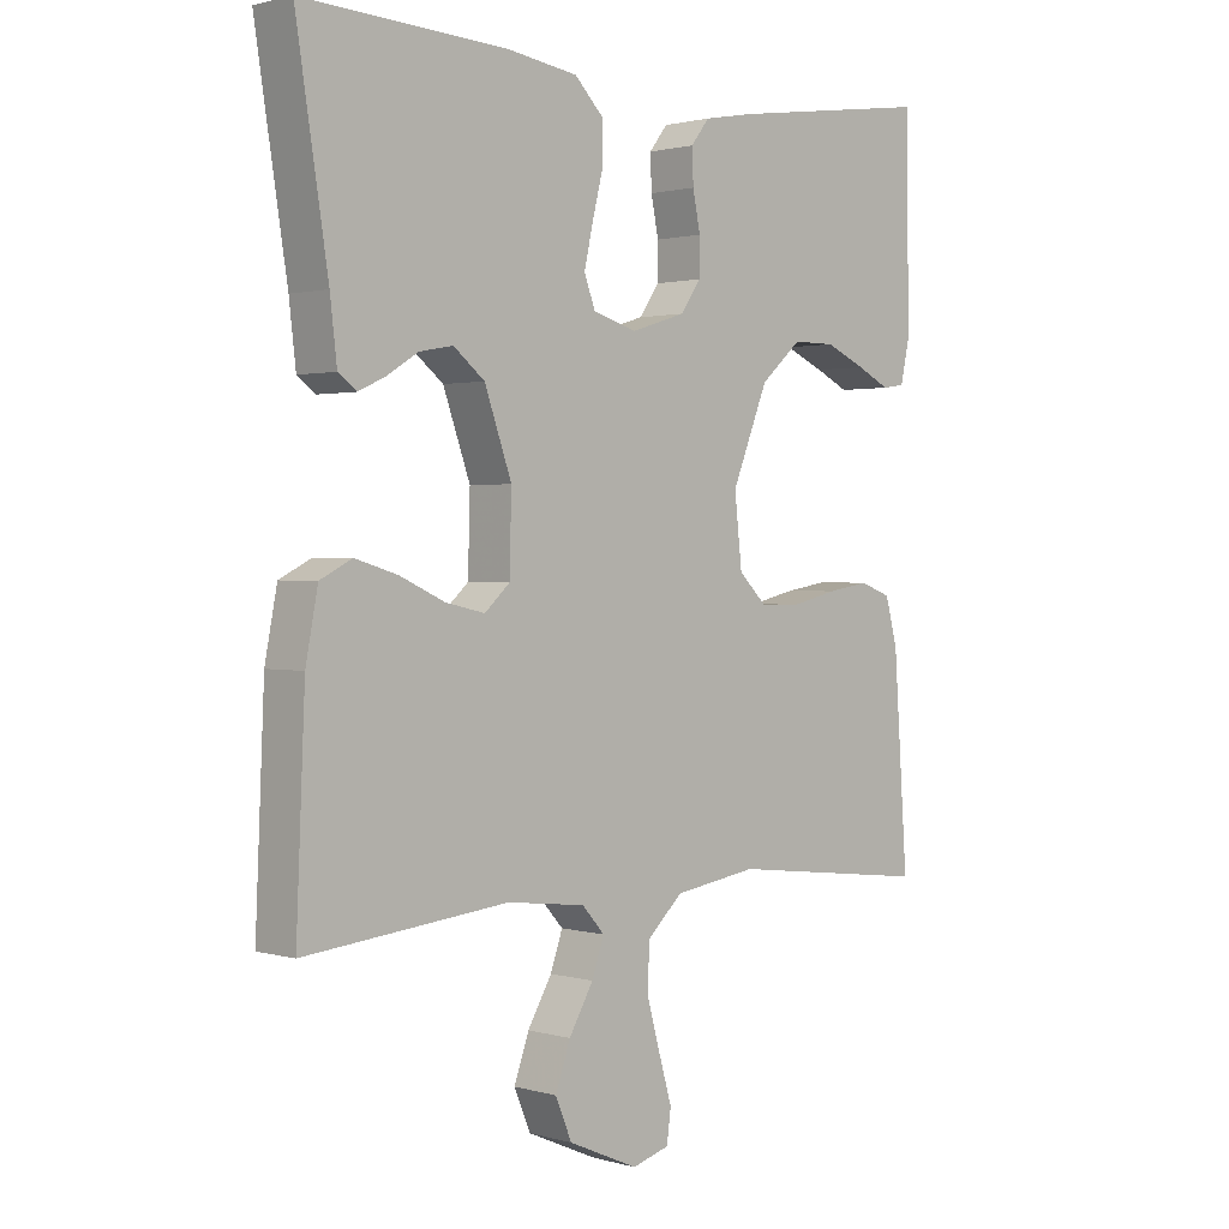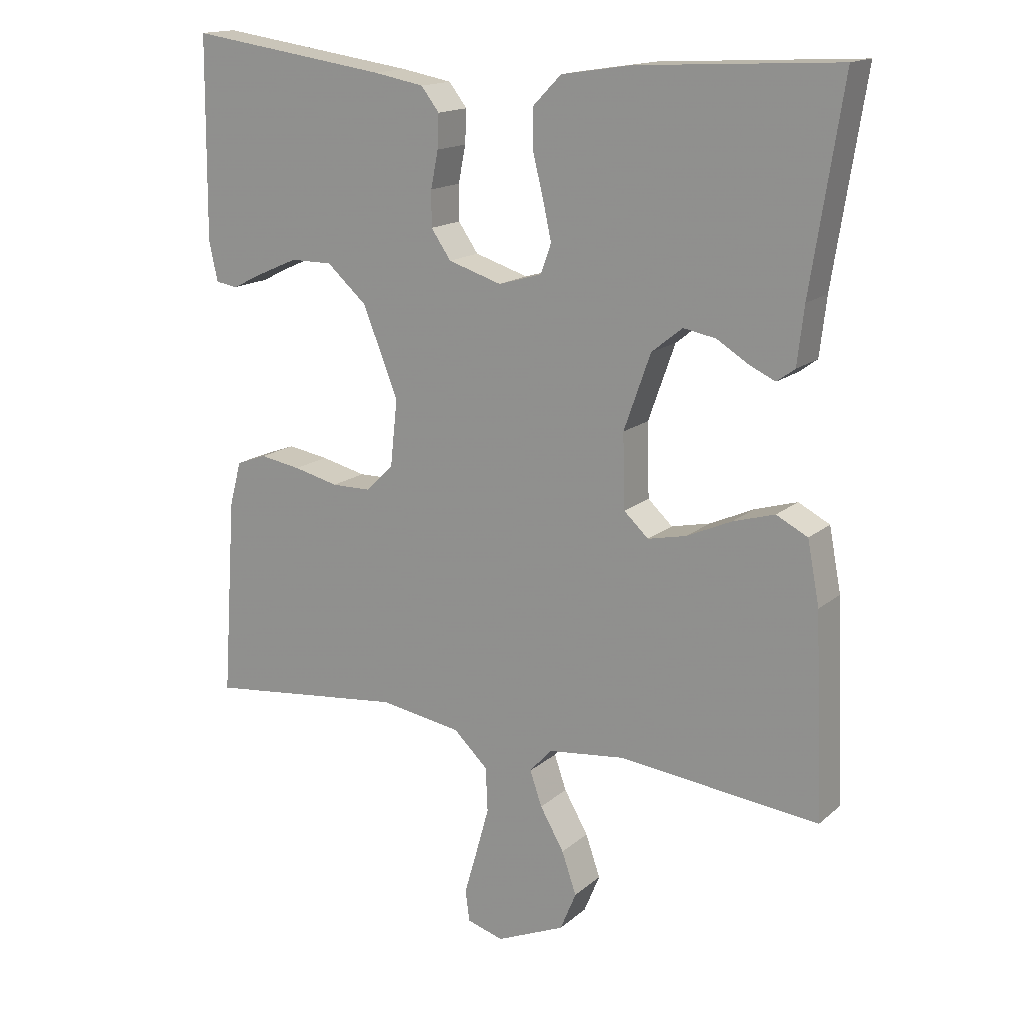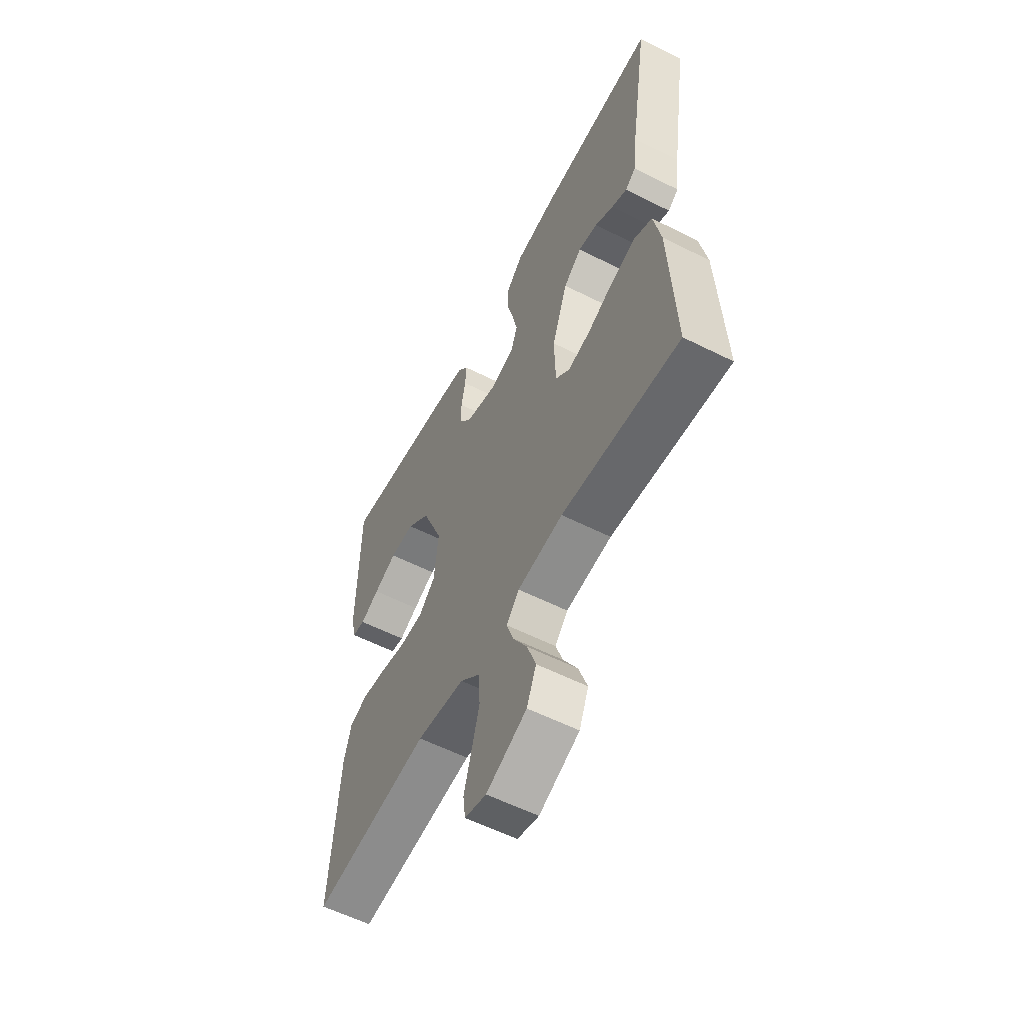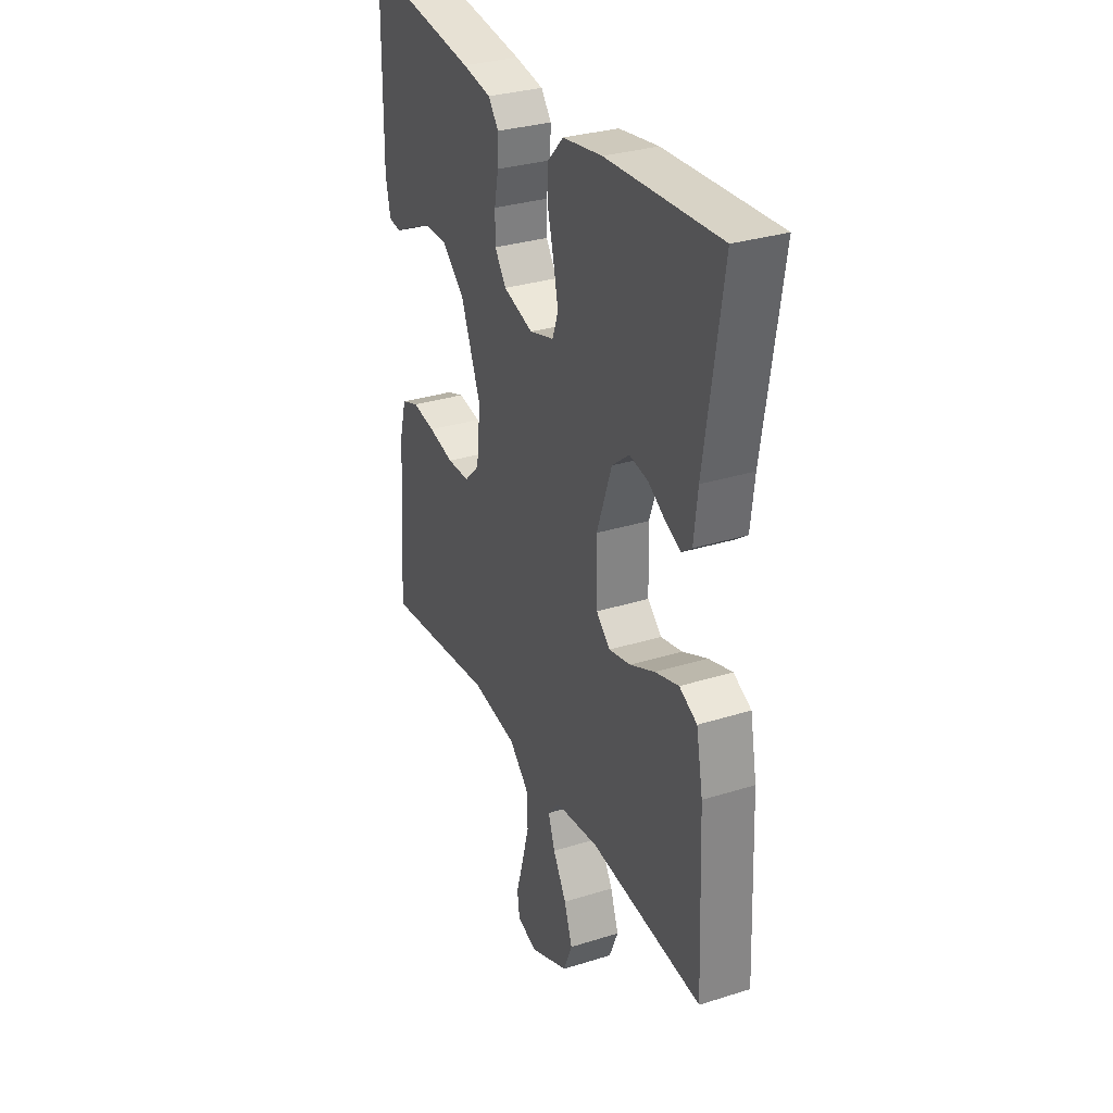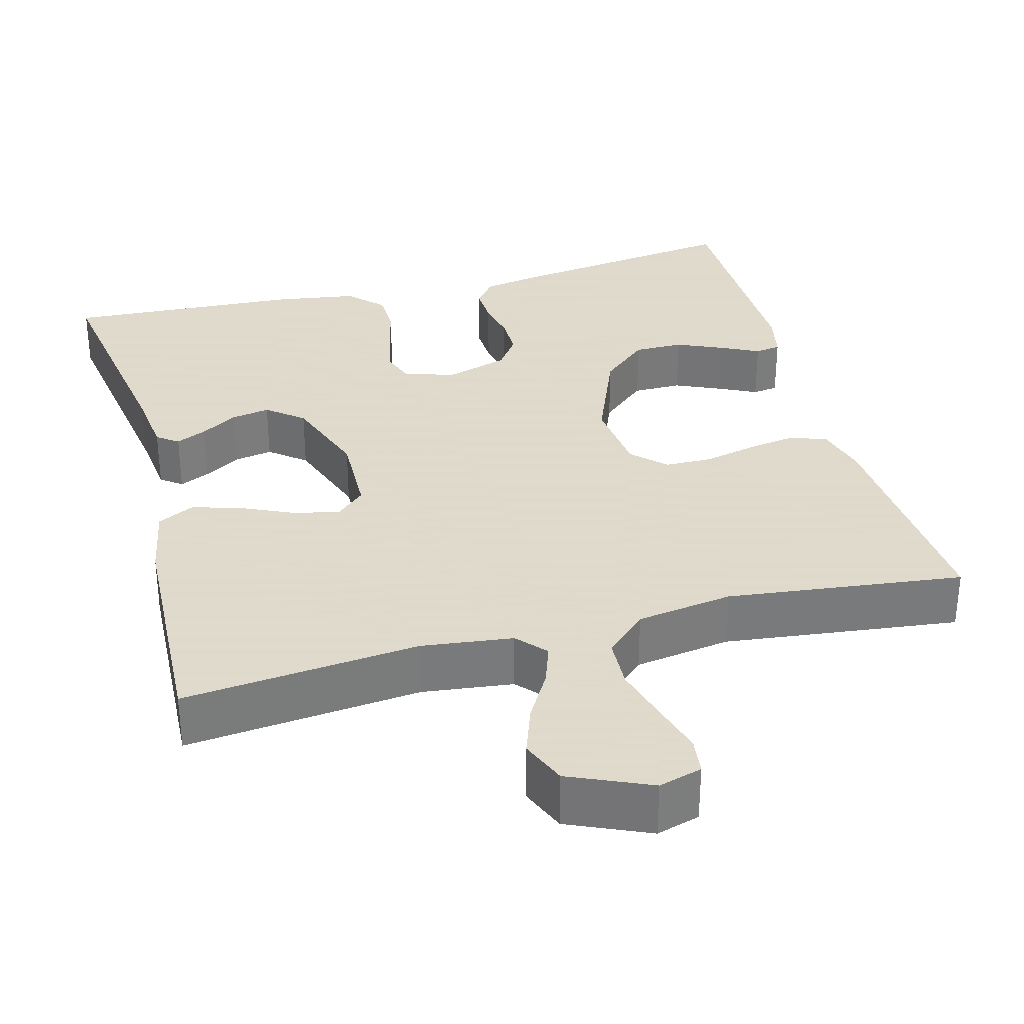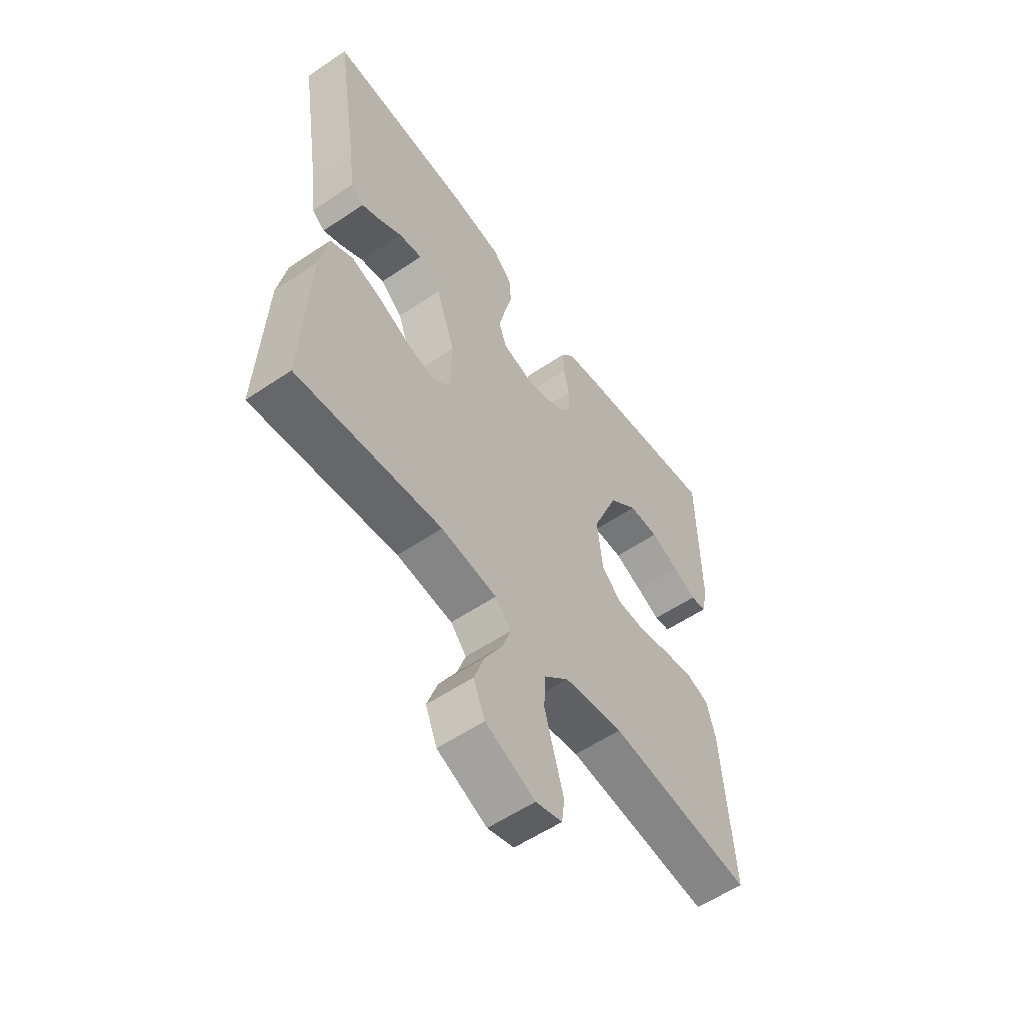
<metadata>
{"format":"obj","ext":"obj","renderer":"f3d","projection":"perspective","resolution":1024,"background":"white","views":[{"elev":1.4,"azim":135.4,"up":"+Z"},{"elev":15.9,"azim":31.4,"up":"+Z"},{"elev":-58.0,"azim":62.5,"up":"+Z"},{"elev":31.1,"azim":65.9,"up":"+Z"},{"elev":32.4,"azim":165.1,"up":"+Y"},{"elev":-56.7,"azim":125.2,"up":"+Z"}]}
</metadata>
<code>
v 0.5 0.07 -0.5
v 0.2 0.07 -0.469
v 0.084 0.07 -0.483
v 0.051 0.07 -0.52
v 0.069 0.07 -0.572
v 0.105 0.07 -0.634
v 0.127 0.07 -0.697
v 0.103 0.07 -0.755
v 0 0.07 -0.8
v -0.055 0.07 -0.784
v -0.061 0.07 -0.737
v -0.042 0.07 -0.671
v -0.022 0.07 -0.599
v -0.025 0.07 -0.533
v -0.077 0.07 -0.484
v -0.2 0.07 -0.465
v -0.5 0.07 -0.5
v -0.479 0.07 -0.2
v -0.461 0.07 -0.133
v -0.415 0.07 -0.116
v -0.353 0.07 -0.126
v -0.285 0.07 -0.142
v -0.225 0.07 -0.141
v -0.184 0.07 -0.101
v -0.173 0.07 0
v -0.226 0.07 0.132
v -0.286 0.07 0.185
v -0.349 0.07 0.185
v -0.408 0.07 0.159
v -0.457 0.07 0.135
v -0.49 0.07 0.14
v -0.503 0.07 0.2
v -0.5 0.07 0.5
v -0.2 0.07 0.457
v -0.124 0.07 0.443
v -0.097 0.07 0.408
v -0.099 0.07 0.358
v -0.11 0.07 0.303
v -0.11 0.07 0.25
v -0.08 0.07 0.207
v 0 0.07 0.182
v 0.065 0.07 0.201
v 0.081 0.07 0.245
v 0.068 0.07 0.304
v 0.052 0.07 0.368
v 0.053 0.07 0.425
v 0.095 0.07 0.468
v 0.2 0.07 0.484
v 0.5 0.07 0.5
v 0.453 0.07 0.2
v 0.443 0.07 0.114
v 0.416 0.07 0.094
v 0.377 0.07 0.112
v 0.33 0.07 0.141
v 0.281 0.07 0.15
v 0.235 0.07 0.113
v 0.195 0.07 0
v 0.198 0.07 -0.11
v 0.235 0.07 -0.144
v 0.293 0.07 -0.131
v 0.359 0.07 -0.101
v 0.422 0.07 -0.082
v 0.469 0.07 -0.106
v 0.487 0.07 -0.2
v 0.5 0 -0.5
v 0.2 0 -0.469
v 0.084 0 -0.483
v 0.051 0 -0.52
v 0.069 0 -0.572
v 0.105 0 -0.634
v 0.127 0 -0.697
v 0.103 0 -0.755
v 0 0 -0.8
v -0.055 0 -0.784
v -0.061 0 -0.737
v -0.042 0 -0.671
v -0.022 0 -0.599
v -0.025 0 -0.533
v -0.077 0 -0.484
v -0.2 0 -0.465
v -0.5 0 -0.5
v -0.479 0 -0.2
v -0.461 0 -0.133
v -0.415 0 -0.116
v -0.353 0 -0.126
v -0.285 0 -0.142
v -0.225 0 -0.141
v -0.184 0 -0.101
v -0.173 0 0
v -0.226 0 0.132
v -0.286 0 0.185
v -0.349 0 0.185
v -0.408 0 0.159
v -0.457 0 0.135
v -0.49 0 0.14
v -0.503 0 0.2
v -0.5 0 0.5
v -0.2 0 0.457
v -0.124 0 0.443
v -0.097 0 0.408
v -0.099 0 0.358
v -0.11 0 0.303
v -0.11 0 0.25
v -0.08 0 0.207
v 0 0 0.182
v 0.065 0 0.201
v 0.081 0 0.245
v 0.068 0 0.304
v 0.052 0 0.368
v 0.053 0 0.425
v 0.095 0 0.468
v 0.2 0 0.484
v 0.5 0 0.5
v 0.453 0 0.2
v 0.443 0 0.114
v 0.416 0 0.094
v 0.377 0 0.112
v 0.33 0 0.141
v 0.281 0 0.15
v 0.235 0 0.113
v 0.195 0 0
v 0.198 0 -0.11
v 0.235 0 -0.144
v 0.293 0 -0.131
v 0.359 0 -0.101
v 0.422 0 -0.082
v 0.469 0 -0.106
v 0.487 0 -0.2
f 64 1 2
f 63 64 2
f 62 63 2
f 61 62 2
f 60 61 2
f 59 60 2 3
f 58 59 3 4
f 57 58 4
f 52 53 54
f 51 52 54
f 50 51 54
f 50 54 55
f 49 50 55
f 48 49 55
f 47 48 55
f 46 47 55
f 45 46 55
f 44 45 55
f 43 44 55 56
f 36 37 38
f 35 36 38
f 34 35 38
f 33 34 38
f 32 33 38
f 31 32 38
f 29 30 31
f 28 29 31 38
f 27 28 38 39
f 20 21 22
f 19 20 22
f 18 19 22
f 17 18 22
f 16 17 22
f 15 16 22 23
f 14 15 23 24
f 10 11 12
f 9 10 12
f 8 9 12
f 7 8 12
f 6 7 12
f 5 6 12
f 4 5 12 13
f 57 4 13 14
f 56 57 14
f 43 56 14
f 42 43 14
f 26 27 39 40
f 25 26 40 41
f 25 41 42
f 24 25 42
f 14 24 42
f 66 65 128
f 66 128 127
f 66 127 126
f 66 126 125
f 66 125 124
f 67 66 124 123
f 68 67 123 122
f 68 122 121
f 118 117 116
f 118 116 115
f 118 115 114
f 119 118 114
f 119 114 113
f 119 113 112
f 119 112 111
f 119 111 110
f 119 110 109
f 119 109 108
f 120 119 108 107
f 102 101 100
f 102 100 99
f 102 99 98
f 102 98 97
f 102 97 96
f 102 96 95
f 95 94 93
f 102 95 93 92
f 103 102 92 91
f 86 85 84
f 86 84 83
f 86 83 82
f 86 82 81
f 86 81 80
f 87 86 80 79
f 88 87 79 78
f 76 75 74
f 76 74 73
f 76 73 72
f 76 72 71
f 76 71 70
f 76 70 69
f 77 76 69 68
f 78 77 68 121
f 78 121 120
f 78 120 107
f 78 107 106
f 104 103 91 90
f 105 104 90 89
f 106 105 89
f 106 89 88
f 106 88 78
f 1 65 66 2
f 2 66 67 3
f 3 67 68 4
f 4 68 69 5
f 5 69 70 6
f 6 70 71 7
f 7 71 72 8
f 8 72 73 9
f 9 73 74 10
f 10 74 75 11
f 11 75 76 12
f 12 76 77 13
f 13 77 78 14
f 14 78 79 15
f 15 79 80 16
f 16 80 81 17
f 17 81 82 18
f 18 82 83 19
f 19 83 84 20
f 20 84 85 21
f 21 85 86 22
f 22 86 87 23
f 23 87 88 24
f 24 88 89 25
f 25 89 90 26
f 26 90 91 27
f 27 91 92 28
f 28 92 93 29
f 29 93 94 30
f 30 94 95 31
f 31 95 96 32
f 32 96 97 33
f 33 97 98 34
f 34 98 99 35
f 35 99 100 36
f 36 100 101 37
f 37 101 102 38
f 38 102 103 39
f 39 103 104 40
f 40 104 105 41
f 41 105 106 42
f 42 106 107 43
f 43 107 108 44
f 44 108 109 45
f 45 109 110 46
f 46 110 111 47
f 47 111 112 48
f 48 112 113 49
f 49 113 114 50
f 50 114 115 51
f 51 115 116 52
f 52 116 117 53
f 53 117 118 54
f 54 118 119 55
f 55 119 120 56
f 56 120 121 57
f 57 121 122 58
f 58 122 123 59
f 59 123 124 60
f 60 124 125 61
f 61 125 126 62
f 62 126 127 63
f 63 127 128 64
f 64 128 65 1

</code>
